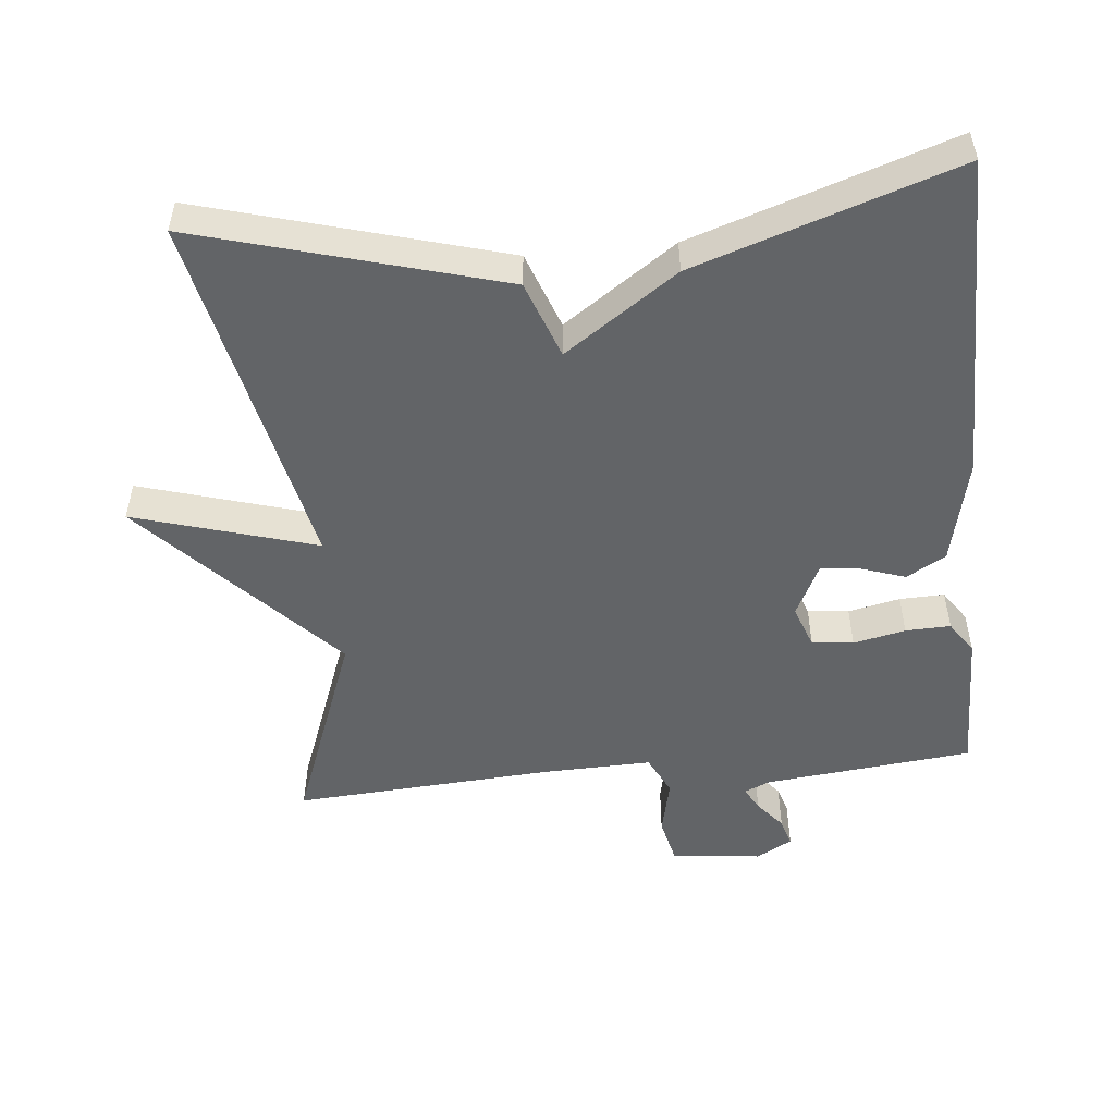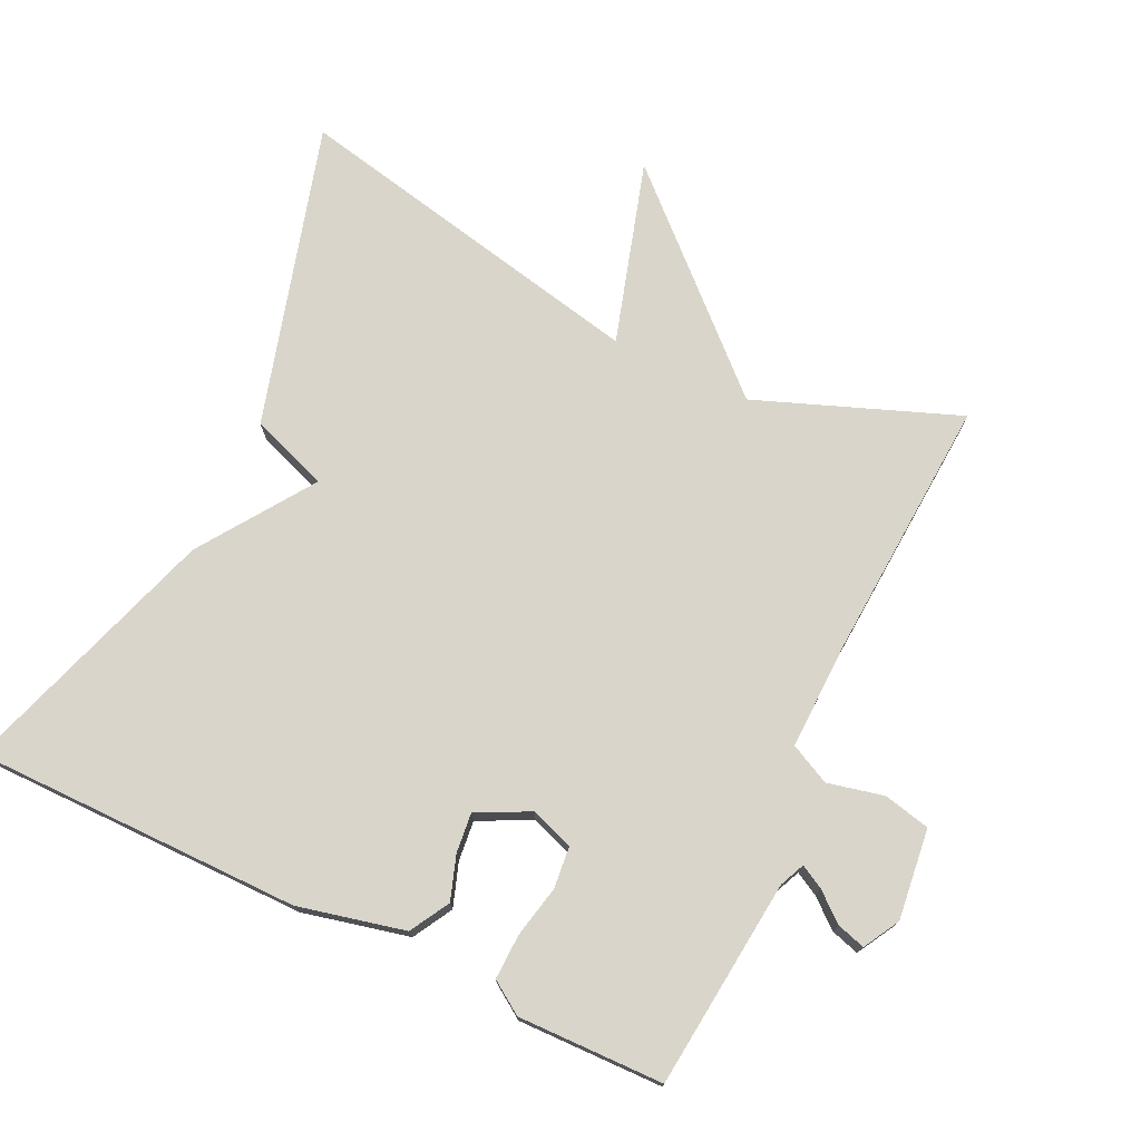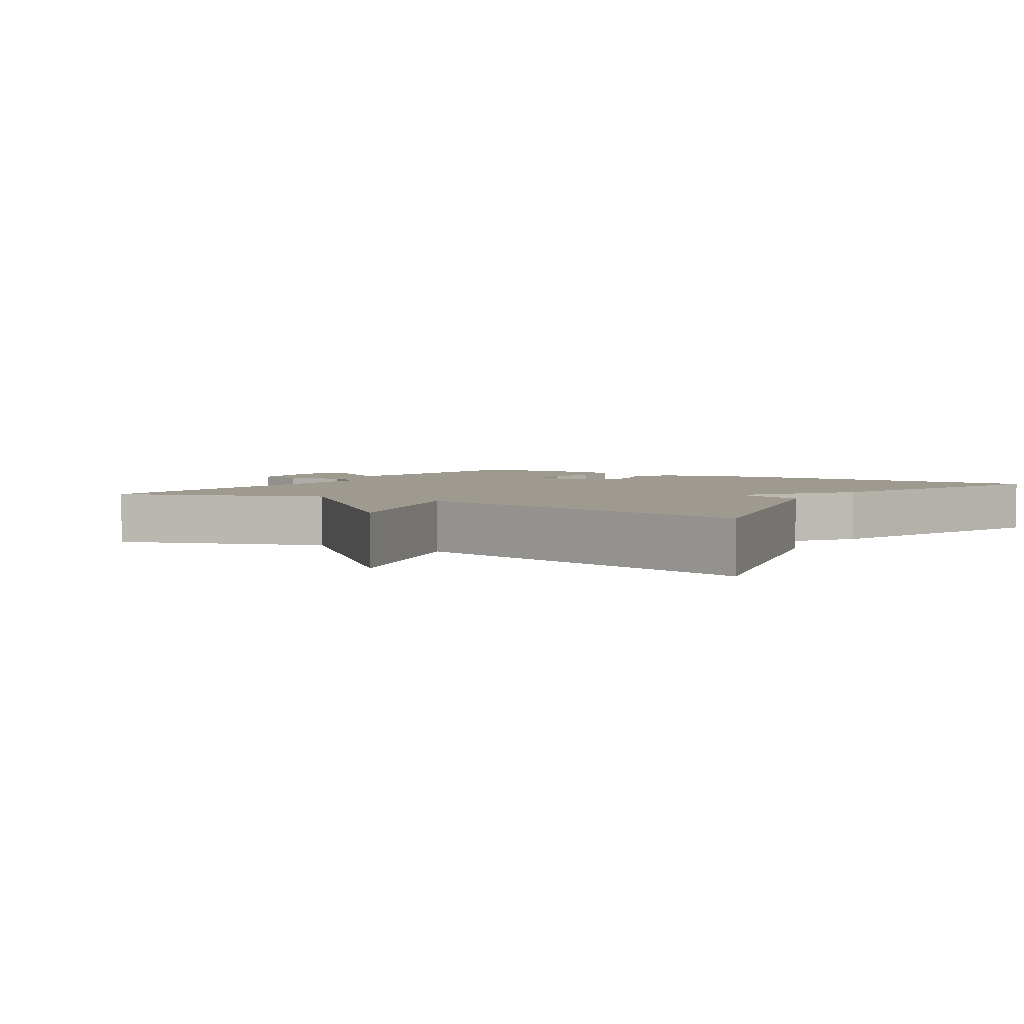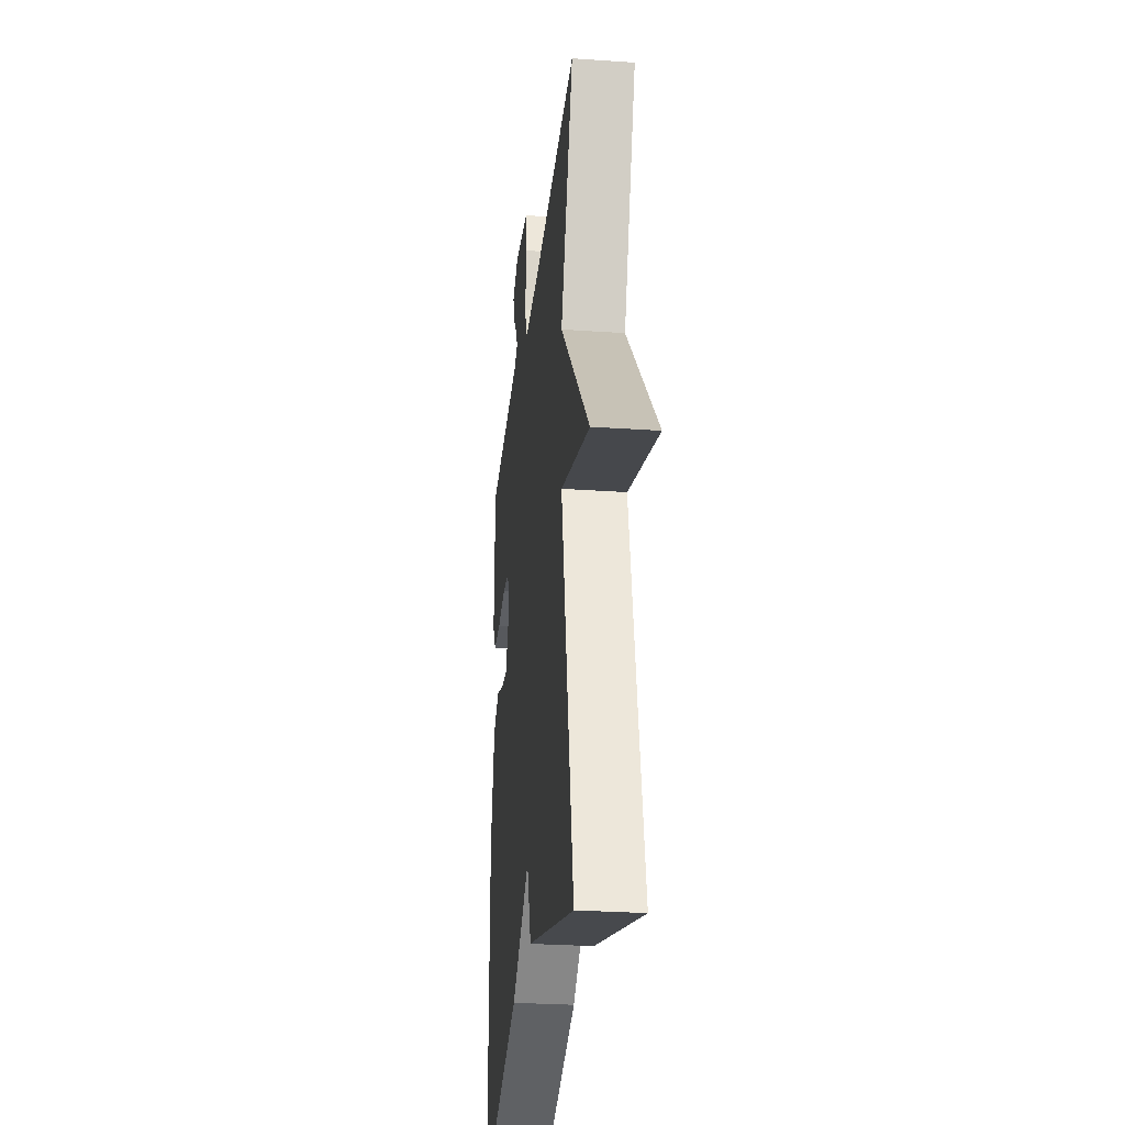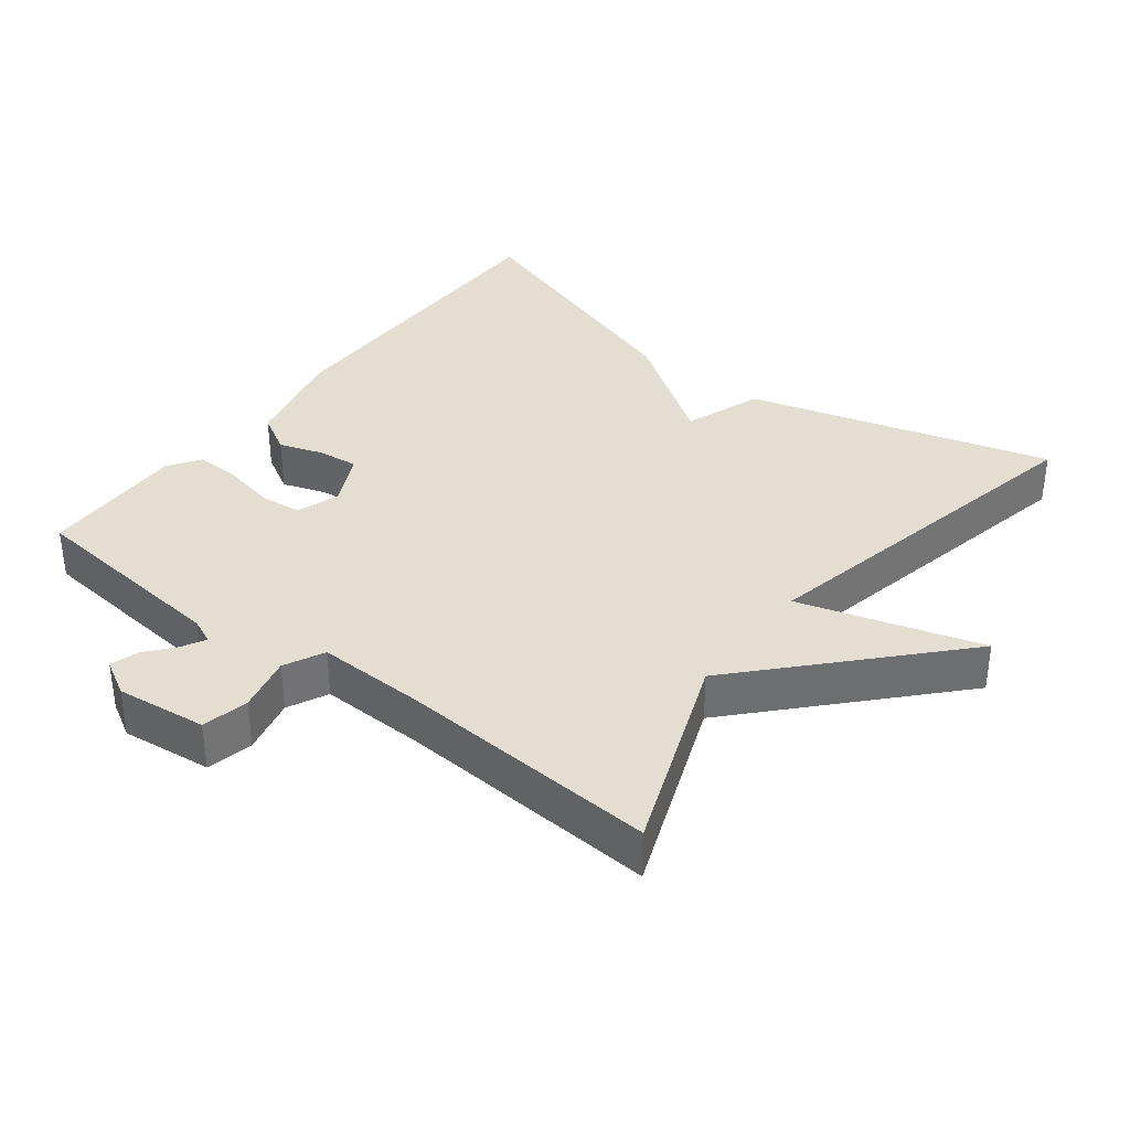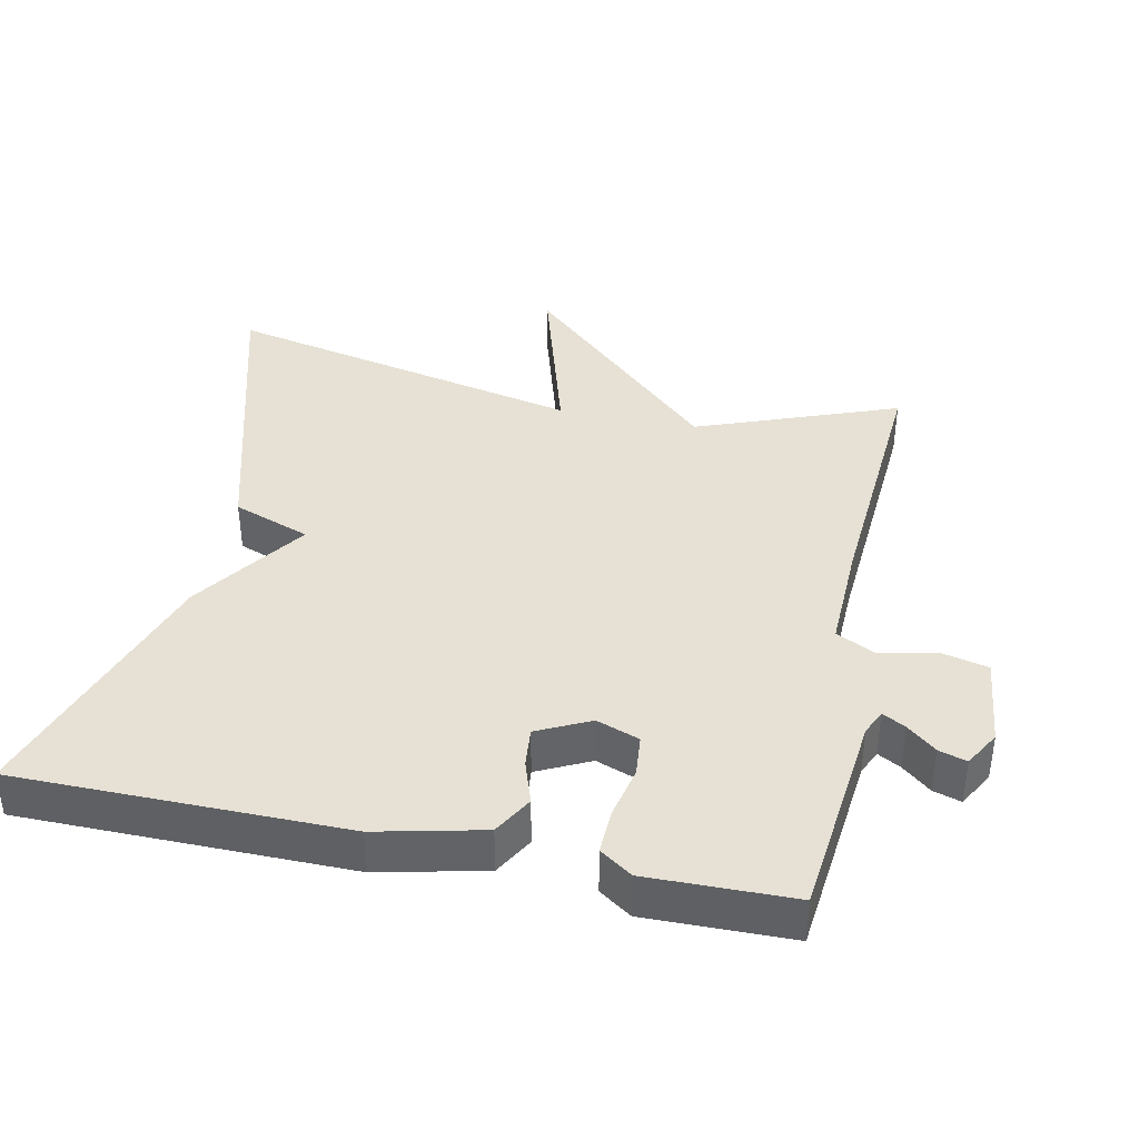
<metadata>
{"format":"obj","ext":"obj","renderer":"f3d","projection":"perspective","resolution":1024,"background":"white","views":[{"elev":-51.1,"azim":-174.3,"up":"+Y"},{"elev":74.7,"azim":-64.6,"up":"+Y"},{"elev":3.6,"azim":122.7,"up":"+Y"},{"elev":-27.9,"azim":83.9,"up":"+Z"},{"elev":36.2,"azim":37.5,"up":"+Y"},{"elev":39.3,"azim":-78.0,"up":"+Y"}]}
</metadata>
<code>
v -0.5 0.07 0.5
v -0.203 0.07 0.531
v -0.167 0.07 0.547
v -0.185 0.07 0.58
v -0.219 0.07 0.621
v -0.231 0.07 0.661
v -0.18 0.07 0.69
v -0.051 0.07 0.675
v -0.036 0.07 0.609
v -0.054 0.07 0.529
v -0.026 0.07 0.472
v 0.128 0.07 0.476
v 0.5 0.07 0.5
v 0.391 0.07 0.214
v 0.65 0.07 -0.063
v 0.391 0.07 0.014
v 0.5 0.07 -0.5
v 0.07 0.07 -0.378
v 0.03 0.07 -0.268
v -0.13 0.07 -0.378
v -0.5 0.07 -0.5
v -0.501 0.07 -0.033
v -0.466 0.07 0.118
v -0.41 0.07 0.15
v -0.348 0.07 0.129
v -0.291 0.07 0.123
v -0.254 0.07 0.198
v -0.276 0.07 0.259
v -0.335 0.07 0.265
v -0.409 0.07 0.249
v -0.473 0.07 0.247
v -0.504 0.07 0.293
v -0.5 0 0.5
v -0.203 0 0.531
v -0.167 0 0.547
v -0.185 0 0.58
v -0.219 0 0.621
v -0.231 0 0.661
v -0.18 0 0.69
v -0.051 0 0.675
v -0.036 0 0.609
v -0.054 0 0.529
v -0.026 0 0.472
v 0.128 0 0.476
v 0.5 0 0.5
v 0.391 0 0.214
v 0.65 0 -0.063
v 0.391 0 0.014
v 0.5 0 -0.5
v 0.07 0 -0.378
v 0.03 0 -0.268
v -0.13 0 -0.378
v -0.5 0 -0.5
v -0.501 0 -0.033
v -0.466 0 0.118
v -0.41 0 0.15
v -0.348 0 0.129
v -0.291 0 0.123
v -0.254 0 0.198
v -0.276 0 0.259
v -0.335 0 0.265
v -0.409 0 0.249
v -0.473 0 0.247
v -0.504 0 0.293
f 32 1 2
f 31 32 2
f 30 31 2
f 29 30 2
f 28 29 2 3
f 27 28 3
f 23 24 25
f 22 23 25
f 21 22 25
f 20 21 25
f 19 20 25
f 19 25 26
f 16 17 18 19
f 16 19 26 27
f 14 15 16
f 12 13 14
f 14 16 27
f 12 14 27
f 11 12 27
f 8 9 10
f 7 8 10
f 6 7 10
f 5 6 10
f 4 5 10
f 3 4 10 11
f 3 11 27
f 34 33 64
f 34 64 63
f 34 63 62
f 34 62 61
f 35 34 61 60
f 35 60 59
f 57 56 55
f 57 55 54
f 57 54 53
f 57 53 52
f 57 52 51
f 58 57 51
f 51 50 49 48
f 59 58 51 48
f 48 47 46
f 46 45 44
f 59 48 46
f 59 46 44
f 59 44 43
f 42 41 40
f 42 40 39
f 42 39 38
f 42 38 37
f 42 37 36
f 43 42 36 35
f 59 43 35
f 1 33 34 2
f 2 34 35 3
f 3 35 36 4
f 4 36 37 5
f 5 37 38 6
f 6 38 39 7
f 7 39 40 8
f 8 40 41 9
f 9 41 42 10
f 10 42 43 11
f 11 43 44 12
f 12 44 45 13
f 13 45 46 14
f 14 46 47 15
f 15 47 48 16
f 16 48 49 17
f 17 49 50 18
f 18 50 51 19
f 19 51 52 20
f 20 52 53 21
f 21 53 54 22
f 22 54 55 23
f 23 55 56 24
f 24 56 57 25
f 25 57 58 26
f 26 58 59 27
f 27 59 60 28
f 28 60 61 29
f 29 61 62 30
f 30 62 63 31
f 31 63 64 32
f 32 64 33 1

</code>
